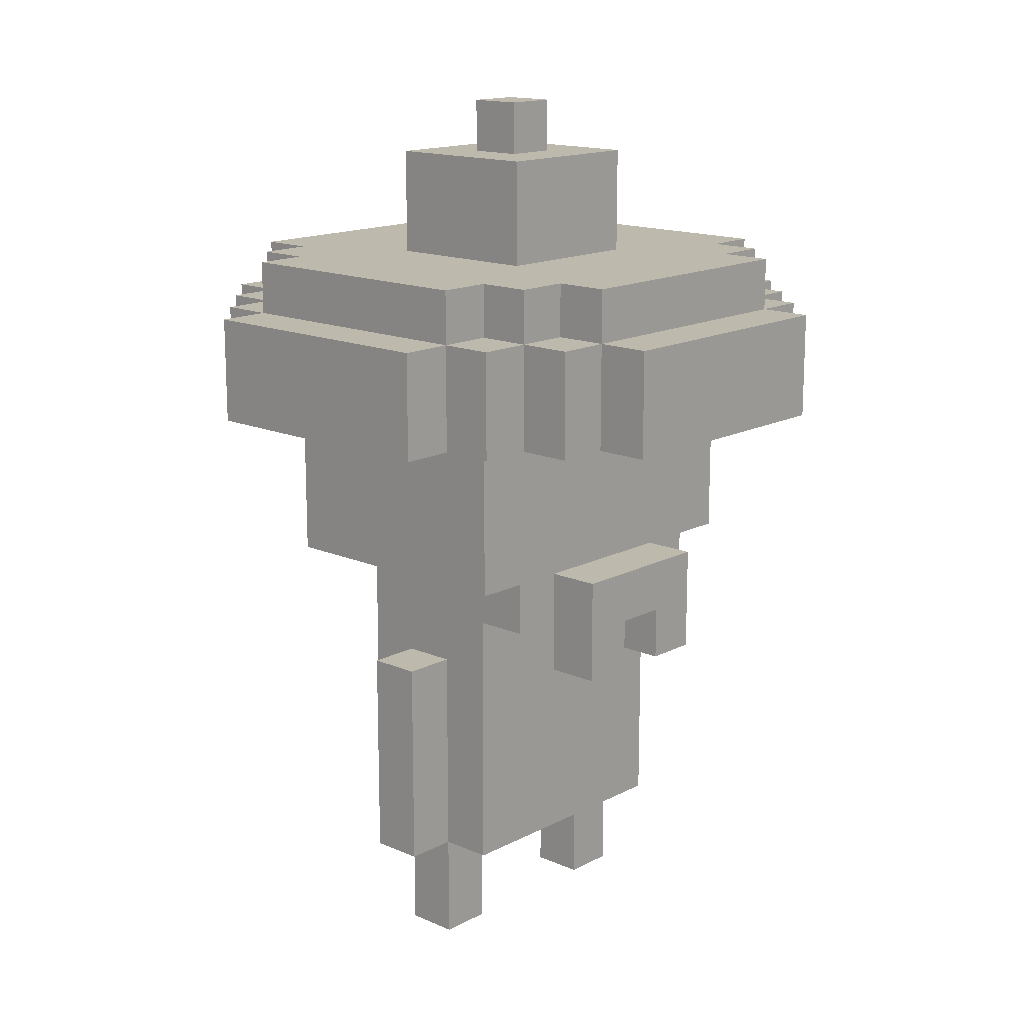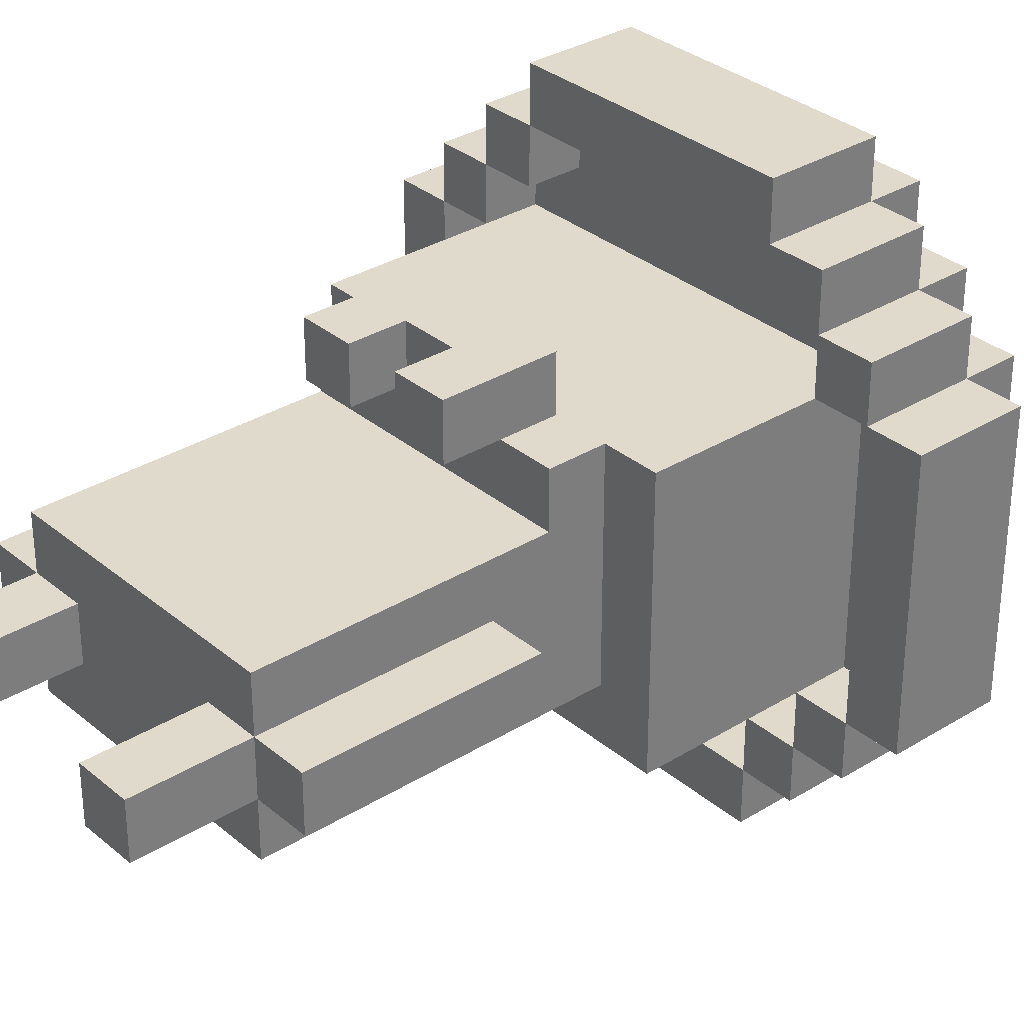
<metadata>
{"format":"obj","ext":"obj","renderer":"f3d","projection":"perspective","resolution":1024,"background":"white","views":[{"elev":15.3,"azim":-47.5,"up":"+Y"},{"elev":32.4,"azim":49.2,"up":"+Z"}]}
</metadata>
<code>
v -5.5 11 2.5
v -5.5 11 -2.5
v -5.5 13 2.5
v -5.5 13 -2.5
v -4.5 11 3.5
v -4.5 11 2.5
v -4.5 11 -2.5
v -4.5 11 -3.5
v -4.5 13 3.5
v -4.5 13 2.5
v -4.5 13 -2.5
v -4.5 13 -3.5
v -4.5 14 2.5
v -4.5 14 -2.5
v -3.5 2 0.5
v -3.5 2 -0.5
v -3.5 3 0.5
v -3.5 3 -0.5
v -3.5 6 0.5
v -3.5 6 -0.5
v -3.5 8 2.5
v -3.5 8 -2.5
v -3.5 11 4.5
v -3.5 11 3.5
v -3.5 11 2.5
v -3.5 11 -2.5
v -3.5 11 -3.5
v -3.5 11 -4.5
v -3.5 12 2.5
v -3.5 12 -2.5
v -3.5 13 4.5
v -3.5 13 3.5
v -3.5 13 2.5
v -3.5 13 -2.5
v -3.5 13 -3.5
v -3.5 13 -4.5
v -3.5 14 3.5
v -3.5 14 2.5
v -3.5 14 -2.5
v -3.5 14 -3.5
v -2.5 0 0.5
v -2.5 0 -0.5
v -2.5 1 0.5
v -2.5 1 -0.5
v -2.5 2 1.5
v -2.5 2 0.5
v -2.5 2 -0.5
v -2.5 2 -1.5
v -2.5 3 0.5
v -2.5 3 -0.5
v -2.5 6 0.5
v -2.5 6 -0.5
v -2.5 7 2.5
v -2.5 7 1.5
v -2.5 7 -1.5
v -2.5 8 2.5
v -2.5 8 -1.5
v -2.5 11 5.5
v -2.5 11 4.5
v -2.5 11 -4.5
v -2.5 11 -5.5
v -2.5 13 5.5
v -2.5 13 4.5
v -2.5 13 3.5
v -2.5 13 -3.5
v -2.5 13 -4.5
v -2.5 13 -5.5
v -2.5 14 4.5
v -2.5 14 3.5
v -2.5 14 -3.5
v -2.5 14 -4.5
v -1.5 6 3.5
v -1.5 6 2.5
v -1.5 7 2.5
v -1.5 8 3.5
v -1.5 8 2.5
v -1.5 14 1.5
v -1.5 14 -1.5
v -1.5 16 1.5
v -1.5 16 -1.5
v -0.5 16 0.5
v -0.5 16 -0.5
v -0.5 17 0.5
v -0.5 17 -0.5
v 0.5 6 3.5
v 0.5 6 2.5
v 0.5 7 3.5
v 0.5 7 2.5
v 1.5 0 0.5
v 1.5 0 -0.5
v 1.5 1 0.5
v 1.5 1 -0.5
v 1.5 2 0.5
v 1.5 2 -0.5
v 2.5 11 4.5
v 2.5 11 3.5
v 2.5 11 -3.5
v 2.5 11 -4.5
v 2.5 12 4.5
v 2.5 12 3.5
v 2.5 12 -3.5
v 2.5 12 -4.5
v 3.5 11 3.5
v 3.5 11 2.5
v 3.5 11 -2.5
v 3.5 11 -3.5
v 3.5 12 3.5
v 3.5 12 2.5
v 3.5 12 -2.5
v 3.5 12 -3.5
v 4.5 11 2.5
v 4.5 11 -2.5
v 4.5 12 2.5
v 4.5 12 -2.5
v -4.5 11 2.5
v -4.5 11 -2.5
v -4.5 12 2.5
v -4.5 12 -2.5
v -3.5 11 3.5
v -3.5 11 2.5
v -3.5 11 -2.5
v -3.5 11 -3.5
v -3.5 12 3.5
v -3.5 12 2.5
v -3.5 12 -2.5
v -3.5 12 -3.5
v -2.5 11 4.5
v -2.5 11 3.5
v -2.5 11 -3.5
v -2.5 11 -4.5
v -2.5 12 4.5
v -2.5 12 3.5
v -2.5 12 -3.5
v -2.5 12 -4.5
v -1.5 0 0.5
v -1.5 0 -0.5
v -1.5 1 0.5
v -1.5 1 -0.5
v -1.5 2 0.5
v -1.5 2 -0.5
v -0.5 6 3.5
v -0.5 6 2.5
v -0.5 7 3.5
v -0.5 7 2.5
v 0.5 16 0.5
v 0.5 16 -0.5
v 0.5 17 0.5
v 0.5 17 -0.5
v 1.5 6 3.5
v 1.5 6 2.5
v 1.5 7 2.5
v 1.5 8 3.5
v 1.5 8 2.5
v 1.5 14 1.5
v 1.5 14 -1.5
v 1.5 16 1.5
v 1.5 16 -1.5
v 2.5 0 0.5
v 2.5 0 -0.5
v 2.5 1 0.5
v 2.5 1 -0.5
v 2.5 2 1.5
v 2.5 2 0.5
v 2.5 2 -0.5
v 2.5 2 -1.5
v 2.5 3 0.5
v 2.5 3 -0.5
v 2.5 6 0.5
v 2.5 6 -0.5
v 2.5 7 2.5
v 2.5 7 1.5
v 2.5 7 -1.5
v 2.5 8 2.5
v 2.5 8 -1.5
v 2.5 11 5.5
v 2.5 11 4.5
v 2.5 11 -4.5
v 2.5 11 -5.5
v 2.5 13 5.5
v 2.5 13 4.5
v 2.5 13 3.5
v 2.5 13 -3.5
v 2.5 13 -4.5
v 2.5 13 -5.5
v 2.5 14 4.5
v 2.5 14 3.5
v 2.5 14 -3.5
v 2.5 14 -4.5
v 3.5 2 0.5
v 3.5 2 -0.5
v 3.5 3 0.5
v 3.5 3 -0.5
v 3.5 6 0.5
v 3.5 6 -0.5
v 3.5 8 2.5
v 3.5 8 -2.5
v 3.5 11 4.5
v 3.5 11 3.5
v 3.5 11 2.5
v 3.5 11 -2.5
v 3.5 11 -3.5
v 3.5 11 -4.5
v 3.5 12 2.5
v 3.5 12 -2.5
v 3.5 13 4.5
v 3.5 13 3.5
v 3.5 13 2.5
v 3.5 13 -2.5
v 3.5 13 -3.5
v 3.5 13 -4.5
v 3.5 14 3.5
v 3.5 14 2.5
v 3.5 14 -2.5
v 3.5 14 -3.5
v 4.5 11 3.5
v 4.5 11 2.5
v 4.5 11 -2.5
v 4.5 11 -3.5
v 4.5 13 3.5
v 4.5 13 2.5
v 4.5 13 -2.5
v 4.5 13 -3.5
v 4.5 14 2.5
v 4.5 14 -2.5
v 5.5 11 2.5
v 5.5 11 -2.5
v 5.5 13 2.5
v 5.5 13 -2.5
v -2.5 11 5.5
v -2.5 13 5.5
v 2.5 11 5.5
v 2.5 13 5.5
v -3.5 11 4.5
v -3.5 13 4.5
v -2.5 11 4.5
v -2.5 13 4.5
v -2.5 14 4.5
v 2.5 11 4.5
v 2.5 13 4.5
v 2.5 14 4.5
v 3.5 11 4.5
v 3.5 13 4.5
v -4.5 11 3.5
v -4.5 13 3.5
v -3.5 11 3.5
v -3.5 13 3.5
v -3.5 14 3.5
v -2.5 13 3.5
v -2.5 14 3.5
v -1.5 6 3.5
v -1.5 8 3.5
v -0.5 6 3.5
v -0.5 7 3.5
v 0.5 6 3.5
v 0.5 7 3.5
v 1.5 6 3.5
v 1.5 8 3.5
v 2.5 13 3.5
v 2.5 14 3.5
v 3.5 11 3.5
v 3.5 13 3.5
v 3.5 14 3.5
v 4.5 11 3.5
v 4.5 13 3.5
v -5.5 11 2.5
v -5.5 13 2.5
v -4.5 11 2.5
v -4.5 13 2.5
v -4.5 14 2.5
v -3.5 8 2.5
v -3.5 11 2.5
v -3.5 12 2.5
v -3.5 13 2.5
v -3.5 14 2.5
v -2.5 7 2.5
v -2.5 8 2.5
v -2.5 11 2.5
v -1.5 7 2.5
v -1.5 8 2.5
v -1.5 9 2.5
v -1.5 10 2.5
v -0.5 9 2.5
v -0.5 10 2.5
v 0.5 9 2.5
v 0.5 10 2.5
v 1.5 7 2.5
v 1.5 8 2.5
v 1.5 9 2.5
v 1.5 10 2.5
v 2.5 7 2.5
v 2.5 8 2.5
v 2.5 11 2.5
v 3.5 8 2.5
v 3.5 11 2.5
v 3.5 12 2.5
v 3.5 13 2.5
v 3.5 14 2.5
v 4.5 11 2.5
v 4.5 13 2.5
v 4.5 14 2.5
v 5.5 11 2.5
v 5.5 13 2.5
v -2.5 2 1.5
v -2.5 7 1.5
v -1.5 7 1.5
v -1.5 14 1.5
v -1.5 16 1.5
v -0.5 2 1.5
v -0.5 6 1.5
v 0.5 2 1.5
v 0.5 6 1.5
v 1.5 7 1.5
v 1.5 14 1.5
v 1.5 16 1.5
v 2.5 2 1.5
v 2.5 7 1.5
v -3.5 2 0.5
v -3.5 3 0.5
v -3.5 6 0.5
v -2.5 0 0.5
v -2.5 1 0.5
v -2.5 2 0.5
v -2.5 3 0.5
v -2.5 6 0.5
v -1.5 0 0.5
v -1.5 1 0.5
v -1.5 2 0.5
v -0.5 16 0.5
v -0.5 17 0.5
v 0.5 16 0.5
v 0.5 17 0.5
v 1.5 0 0.5
v 1.5 1 0.5
v 1.5 2 0.5
v 2.5 0 0.5
v 2.5 1 0.5
v 2.5 2 0.5
v 2.5 3 0.5
v 2.5 6 0.5
v 3.5 2 0.5
v 3.5 3 0.5
v 3.5 6 0.5
v -4.5 11 -2.5
v -4.5 12 -2.5
v -3.5 11 -2.5
v -3.5 12 -2.5
v 3.5 11 -2.5
v 3.5 12 -2.5
v 4.5 11 -2.5
v 4.5 12 -2.5
v -3.5 11 -3.5
v -3.5 12 -3.5
v -2.5 11 -3.5
v -2.5 12 -3.5
v 2.5 11 -3.5
v 2.5 12 -3.5
v 3.5 11 -3.5
v 3.5 12 -3.5
v -2.5 11 -4.5
v -2.5 12 -4.5
v 2.5 11 -4.5
v 2.5 12 -4.5
v -2.5 11 4.5
v -2.5 12 4.5
v 2.5 11 4.5
v 2.5 12 4.5
v -3.5 11 3.5
v -3.5 12 3.5
v -2.5 11 3.5
v -2.5 12 3.5
v 2.5 11 3.5
v 2.5 12 3.5
v 3.5 11 3.5
v 3.5 12 3.5
v -4.5 11 2.5
v -4.5 12 2.5
v -3.5 11 2.5
v -3.5 12 2.5
v -1.5 6 2.5
v -1.5 7 2.5
v -0.5 6 2.5
v -0.5 7 2.5
v 0.5 6 2.5
v 0.5 7 2.5
v 1.5 6 2.5
v 1.5 7 2.5
v 3.5 11 2.5
v 3.5 12 2.5
v 4.5 11 2.5
v 4.5 12 2.5
v -3.5 2 -0.5
v -3.5 3 -0.5
v -3.5 6 -0.5
v -2.5 0 -0.5
v -2.5 1 -0.5
v -2.5 2 -0.5
v -2.5 3 -0.5
v -2.5 6 -0.5
v -1.5 0 -0.5
v -1.5 1 -0.5
v -1.5 2 -0.5
v -0.5 16 -0.5
v -0.5 17 -0.5
v 0.5 16 -0.5
v 0.5 17 -0.5
v 1.5 0 -0.5
v 1.5 1 -0.5
v 1.5 2 -0.5
v 2.5 0 -0.5
v 2.5 1 -0.5
v 2.5 2 -0.5
v 2.5 3 -0.5
v 2.5 6 -0.5
v 3.5 2 -0.5
v 3.5 3 -0.5
v 3.5 6 -0.5
v -2.5 2 -1.5
v -2.5 7 -1.5
v -2.5 8 -1.5
v -1.5 14 -1.5
v -1.5 16 -1.5
v 1.5 14 -1.5
v 1.5 16 -1.5
v 2.5 2 -1.5
v 2.5 7 -1.5
v 2.5 8 -1.5
v -5.5 11 -2.5
v -5.5 13 -2.5
v -4.5 11 -2.5
v -4.5 13 -2.5
v -4.5 14 -2.5
v -3.5 8 -2.5
v -3.5 11 -2.5
v -3.5 12 -2.5
v -3.5 13 -2.5
v -3.5 14 -2.5
v 3.5 8 -2.5
v 3.5 11 -2.5
v 3.5 12 -2.5
v 3.5 13 -2.5
v 3.5 14 -2.5
v 4.5 11 -2.5
v 4.5 13 -2.5
v 4.5 14 -2.5
v 5.5 11 -2.5
v 5.5 13 -2.5
v -4.5 11 -3.5
v -4.5 13 -3.5
v -3.5 11 -3.5
v -3.5 13 -3.5
v -3.5 14 -3.5
v -2.5 13 -3.5
v -2.5 14 -3.5
v 2.5 13 -3.5
v 2.5 14 -3.5
v 3.5 11 -3.5
v 3.5 13 -3.5
v 3.5 14 -3.5
v 4.5 11 -3.5
v 4.5 13 -3.5
v -3.5 11 -4.5
v -3.5 13 -4.5
v -2.5 11 -4.5
v -2.5 13 -4.5
v -2.5 14 -4.5
v 2.5 11 -4.5
v 2.5 13 -4.5
v 2.5 14 -4.5
v 3.5 11 -4.5
v 3.5 13 -4.5
v -2.5 11 -5.5
v -2.5 13 -5.5
v 2.5 11 -5.5
v 2.5 13 -5.5
v -2.5 0 0.5
v -1.5 0 0.5
v 1.5 0 0.5
v 2.5 0 0.5
v -2.5 0 -0.5
v -1.5 0 -0.5
v 1.5 0 -0.5
v 2.5 0 -0.5
v -2.5 2 1.5
v -0.5 2 1.5
v 0.5 2 1.5
v 2.5 2 1.5
v -3.5 2 0.5
v -2.5 2 0.5
v -1.5 2 0.5
v -0.5 2 0.5
v 0.5 2 0.5
v 1.5 2 0.5
v 2.5 2 0.5
v 3.5 2 0.5
v -3.5 2 -0.5
v -2.5 2 -0.5
v -1.5 2 -0.5
v 1.5 2 -0.5
v 2.5 2 -0.5
v 3.5 2 -0.5
v -2.5 2 -1.5
v 2.5 2 -1.5
v -1.5 6 3.5
v -0.5 6 3.5
v 0.5 6 3.5
v 1.5 6 3.5
v -1.5 6 2.5
v -0.5 6 2.5
v 0.5 6 2.5
v 1.5 6 2.5
v -0.5 7 3.5
v 0.5 7 3.5
v -2.5 7 2.5
v -1.5 7 2.5
v -0.5 7 2.5
v 0.5 7 2.5
v 1.5 7 2.5
v 2.5 7 2.5
v -2.5 7 1.5
v -1.5 7 1.5
v 1.5 7 1.5
v 2.5 7 1.5
v -3.5 8 2.5
v -2.5 8 2.5
v 2.5 8 2.5
v 3.5 8 2.5
v -2.5 8 -1.5
v 2.5 8 -1.5
v -3.5 8 -2.5
v 3.5 8 -2.5
v -2.5 11 5.5
v 2.5 11 5.5
v -3.5 11 4.5
v -2.5 11 4.5
v 2.5 11 4.5
v 3.5 11 4.5
v -4.5 11 3.5
v -3.5 11 3.5
v -2.5 11 3.5
v 2.5 11 3.5
v 3.5 11 3.5
v 4.5 11 3.5
v -5.5 11 2.5
v -4.5 11 2.5
v -3.5 11 2.5
v 3.5 11 2.5
v 4.5 11 2.5
v 5.5 11 2.5
v -5.5 11 -2.5
v -4.5 11 -2.5
v -3.5 11 -2.5
v 3.5 11 -2.5
v 4.5 11 -2.5
v 5.5 11 -2.5
v -4.5 11 -3.5
v -3.5 11 -3.5
v -2.5 11 -3.5
v 2.5 11 -3.5
v 3.5 11 -3.5
v 4.5 11 -3.5
v -3.5 11 -4.5
v -2.5 11 -4.5
v 2.5 11 -4.5
v 3.5 11 -4.5
v -2.5 11 -5.5
v 2.5 11 -5.5
v -2.5 12 4.5
v 2.5 12 4.5
v -3.5 12 3.5
v -2.5 12 3.5
v 2.5 12 3.5
v 3.5 12 3.5
v -4.5 12 2.5
v -3.5 12 2.5
v 3.5 12 2.5
v 4.5 12 2.5
v -4.5 12 -2.5
v -3.5 12 -2.5
v 3.5 12 -2.5
v 4.5 12 -2.5
v -3.5 12 -3.5
v -2.5 12 -3.5
v 2.5 12 -3.5
v 3.5 12 -3.5
v -2.5 12 -4.5
v 2.5 12 -4.5
v -3.5 6 0.5
v -2.5 6 0.5
v 2.5 6 0.5
v 3.5 6 0.5
v -3.5 6 -0.5
v -2.5 6 -0.5
v 2.5 6 -0.5
v 3.5 6 -0.5
v -1.5 8 3.5
v 1.5 8 3.5
v -1.5 8 2.5
v 1.5 8 2.5
v -2.5 13 5.5
v 2.5 13 5.5
v -3.5 13 4.5
v -2.5 13 4.5
v 2.5 13 4.5
v 3.5 13 4.5
v -4.5 13 3.5
v -3.5 13 3.5
v -2.5 13 3.5
v 2.5 13 3.5
v 3.5 13 3.5
v 4.5 13 3.5
v -5.5 13 2.5
v -4.5 13 2.5
v -3.5 13 2.5
v 3.5 13 2.5
v 4.5 13 2.5
v 5.5 13 2.5
v -5.5 13 -2.5
v -4.5 13 -2.5
v -3.5 13 -2.5
v 3.5 13 -2.5
v 4.5 13 -2.5
v 5.5 13 -2.5
v -4.5 13 -3.5
v -3.5 13 -3.5
v -2.5 13 -3.5
v 2.5 13 -3.5
v 3.5 13 -3.5
v 4.5 13 -3.5
v -3.5 13 -4.5
v -2.5 13 -4.5
v 2.5 13 -4.5
v 3.5 13 -4.5
v -2.5 13 -5.5
v 2.5 13 -5.5
v -2.5 14 4.5
v 2.5 14 4.5
v -3.5 14 3.5
v -2.5 14 3.5
v 2.5 14 3.5
v 3.5 14 3.5
v -4.5 14 2.5
v -3.5 14 2.5
v 3.5 14 2.5
v 4.5 14 2.5
v -1.5 14 1.5
v 1.5 14 1.5
v -1.5 14 -1.5
v 1.5 14 -1.5
v -4.5 14 -2.5
v -3.5 14 -2.5
v 3.5 14 -2.5
v 4.5 14 -2.5
v -3.5 14 -3.5
v -2.5 14 -3.5
v 2.5 14 -3.5
v 3.5 14 -3.5
v -2.5 14 -4.5
v 2.5 14 -4.5
v -1.5 16 1.5
v 1.5 16 1.5
v -0.5 16 0.5
v 0.5 16 0.5
v -0.5 16 -0.5
v 0.5 16 -0.5
v -1.5 16 -1.5
v 1.5 16 -1.5
v -0.5 17 0.5
v 0.5 17 0.5
v -0.5 17 -0.5
v 0.5 17 -0.5
f 3 2 1
f 4 2 3
f 9 6 5
f 10 6 9
f 11 8 7
f 12 8 11
f 13 11 10
f 14 11 13
f 17 16 15
f 18 16 17
f 19 18 17
f 20 18 19
f 25 22 21
f 26 22 25
f 29 26 25
f 30 26 29
f 31 24 23
f 32 24 31
f 35 28 27
f 36 28 35
f 37 33 32
f 38 33 37
f 39 35 34
f 40 35 39
f 43 42 41
f 44 42 43
f 46 44 43
f 47 44 46
f 49 46 45
f 50 48 47
f 51 49 45
f 52 48 50
f 54 51 45
f 54 52 51
f 55 48 52
f 55 52 54
f 56 54 53
f 56 55 54
f 57 55 56
f 62 59 58
f 63 59 62
f 66 61 60
f 67 61 66
f 68 64 63
f 69 64 68
f 70 66 65
f 71 66 70
f 74 73 72
f 75 74 72
f 76 74 75
f 79 78 77
f 80 78 79
f 83 82 81
f 84 82 83
f 87 86 85
f 88 86 87
f 91 90 89
f 92 90 91
f 93 92 91
f 94 92 93
f 99 96 95
f 100 96 99
f 101 98 97
f 102 98 101
f 107 104 103
f 108 104 107
f 109 106 105
f 110 106 109
f 113 112 111
f 114 112 113
f 115 116 117
f 117 116 118
f 119 120 123
f 123 120 124
f 121 122 125
f 125 122 126
f 127 128 131
f 131 128 132
f 129 130 133
f 133 130 134
f 135 136 137
f 137 136 138
f 137 138 139
f 139 138 140
f 141 142 143
f 143 142 144
f 145 146 147
f 147 146 148
f 149 150 151
f 149 151 152
f 152 151 153
f 154 155 156
f 156 155 157
f 158 159 160
f 160 159 161
f 160 161 163
f 163 161 164
f 162 163 166
f 164 165 167
f 162 166 168
f 167 165 169
f 162 168 171
f 168 169 171
f 169 165 172
f 171 169 172
f 170 171 173
f 171 172 173
f 173 172 174
f 175 176 179
f 179 176 180
f 177 178 183
f 183 178 184
f 180 181 185
f 185 181 186
f 182 183 187
f 187 183 188
f 189 190 191
f 191 190 192
f 191 192 193
f 193 192 194
f 195 196 199
f 199 196 200
f 199 200 203
f 203 200 204
f 197 198 205
f 205 198 206
f 201 202 209
f 209 202 210
f 206 207 211
f 211 207 212
f 208 209 213
f 213 209 214
f 215 216 219
f 219 216 220
f 217 218 221
f 221 218 222
f 220 221 223
f 223 221 224
f 225 226 227
f 227 226 228
f 231 230 229
f 232 230 231
f 235 234 233
f 236 234 235
f 239 237 236
f 240 237 239
f 241 239 238
f 242 239 241
f 245 244 243
f 246 244 245
f 248 247 246
f 249 247 248
f 252 251 250
f 253 251 252
f 255 251 253
f 256 255 254
f 257 251 255
f 257 255 256
f 261 259 258
f 262 259 261
f 263 261 260
f 264 261 263
f 267 266 265
f 268 266 267
f 273 269 268
f 274 269 273
f 276 272 271
f 276 271 270
f 277 272 276
f 278 276 275
f 278 277 276
f 279 277 278
f 280 277 279
f 281 277 280
f 282 280 279
f 282 281 280
f 283 277 281
f 283 281 282
f 284 282 279
f 284 283 282
f 285 277 283
f 285 283 284
f 287 284 279
f 288 285 284
f 288 284 287
f 289 277 285
f 289 285 288
f 290 288 287
f 290 287 286
f 290 289 288
f 291 289 290
f 292 272 277
f 292 289 291
f 292 277 289
f 293 292 291
f 294 272 292
f 294 292 293
f 295 272 294
f 299 297 296
f 300 297 299
f 301 299 298
f 302 299 301
f 305 304 303
f 308 305 303
f 309 305 308
f 310 309 308
f 311 305 309
f 311 309 310
f 312 311 310
f 312 305 311
f 313 307 306
f 314 307 313
f 315 312 310
f 316 312 315
f 322 318 317
f 323 319 318
f 323 318 322
f 324 319 323
f 325 321 320
f 326 322 321
f 326 321 325
f 327 322 326
f 330 329 328
f 331 329 330
f 335 333 332
f 336 334 333
f 336 333 335
f 337 334 336
f 340 338 337
f 341 339 338
f 341 338 340
f 342 339 341
f 345 344 343
f 346 344 345
f 349 348 347
f 350 348 349
f 353 352 351
f 354 352 353
f 357 356 355
f 358 356 357
f 361 360 359
f 362 360 361
f 363 364 365
f 365 364 366
f 367 368 369
f 369 368 370
f 371 372 373
f 373 372 374
f 375 376 377
f 377 376 378
f 379 380 381
f 381 380 382
f 383 384 385
f 385 384 386
f 387 388 389
f 389 388 390
f 391 392 396
f 392 393 397
f 396 392 397
f 397 393 398
f 394 395 399
f 395 396 400
f 399 395 400
f 400 396 401
f 402 403 404
f 404 403 405
f 406 407 409
f 407 408 410
f 409 407 410
f 410 408 411
f 411 412 414
f 412 413 415
f 414 412 415
f 415 413 416
f 420 421 422
f 422 421 423
f 417 418 424
f 418 419 425
f 424 418 425
f 425 419 426
f 427 428 429
f 429 428 430
f 430 431 435
f 435 431 436
f 433 434 437
f 432 433 437
f 437 434 438
f 438 434 439
f 440 441 443
f 443 441 444
f 442 443 445
f 445 443 446
f 447 448 449
f 449 448 450
f 450 451 452
f 452 451 453
f 454 455 457
f 457 455 458
f 456 457 459
f 459 457 460
f 461 462 463
f 463 462 464
f 464 465 467
f 467 465 468
f 466 467 469
f 469 467 470
f 471 472 473
f 473 472 474
f 479 476 475
f 480 476 479
f 481 478 477
f 482 478 481
f 488 484 483
f 489 484 488
f 490 485 484
f 490 484 489
f 491 486 485
f 491 485 490
f 492 486 491
f 493 486 492
f 495 488 487
f 496 488 495
f 497 490 489
f 497 492 491
f 497 491 490
f 498 492 497
f 499 494 493
f 500 494 499
f 501 498 497
f 501 499 498
f 501 497 496
f 502 499 501
f 507 504 503
f 508 504 507
f 509 506 505
f 510 506 509
f 515 512 511
f 516 512 515
f 519 514 513
f 520 515 514
f 520 514 519
f 520 516 515
f 520 517 516
f 521 518 517
f 521 517 520
f 522 518 521
f 527 524 523
f 528 526 525
f 529 527 523
f 529 528 527
f 530 526 528
f 530 528 529
f 534 532 531
f 535 532 534
f 538 534 533
f 539 534 538
f 540 536 535
f 541 536 540
f 544 538 537
f 545 538 544
f 546 542 541
f 547 542 546
f 549 544 543
f 550 544 549
f 553 548 547
f 554 548 553
f 555 551 550
f 556 551 555
f 559 553 552
f 560 553 559
f 561 557 556
f 562 557 561
f 563 559 558
f 564 559 563
f 565 563 562
f 566 563 565
f 570 568 567
f 571 568 570
f 574 570 569
f 574 572 571
f 574 571 570
f 575 572 574
f 577 574 573
f 578 574 577
f 579 576 575
f 580 576 579
f 581 579 578
f 582 579 581
f 583 579 582
f 584 579 583
f 585 583 582
f 586 583 585
f 587 588 591
f 591 588 592
f 589 590 593
f 593 590 594
f 595 596 597
f 597 596 598
f 599 600 602
f 602 600 603
f 601 602 606
f 606 602 607
f 603 604 608
f 608 604 609
f 605 606 612
f 612 606 613
f 609 610 614
f 614 610 615
f 611 612 617
f 617 612 618
f 615 616 621
f 621 616 622
f 618 619 623
f 623 619 624
f 620 621 627
f 627 621 628
f 624 625 629
f 629 625 630
f 626 627 631
f 631 627 632
f 630 631 633
f 633 631 634
f 635 636 638
f 638 636 639
f 637 638 642
f 639 640 642
f 638 639 642
f 642 640 643
f 641 642 645
f 643 644 645
f 642 643 645
f 645 644 646
f 641 645 647
f 646 644 648
f 641 647 649
f 647 648 649
f 649 648 650
f 648 644 651
f 650 648 651
f 651 644 652
f 650 651 653
f 653 651 654
f 654 651 655
f 655 651 656
f 654 655 657
f 657 655 658
f 659 660 661
f 661 660 662
f 659 661 663
f 662 660 664
f 659 663 665
f 663 664 665
f 664 660 666
f 665 664 666
f 667 668 669
f 669 668 670

</code>
